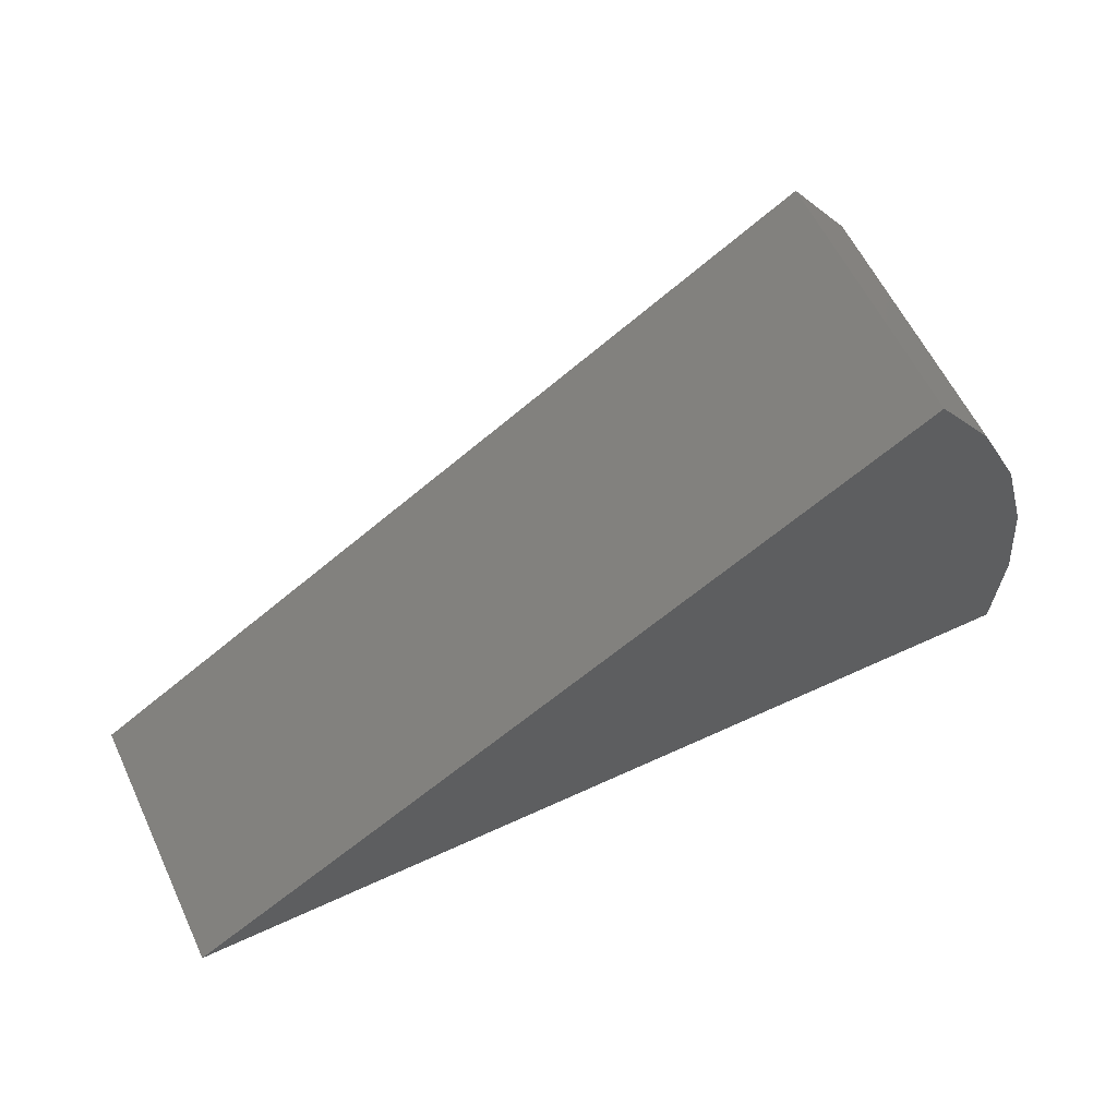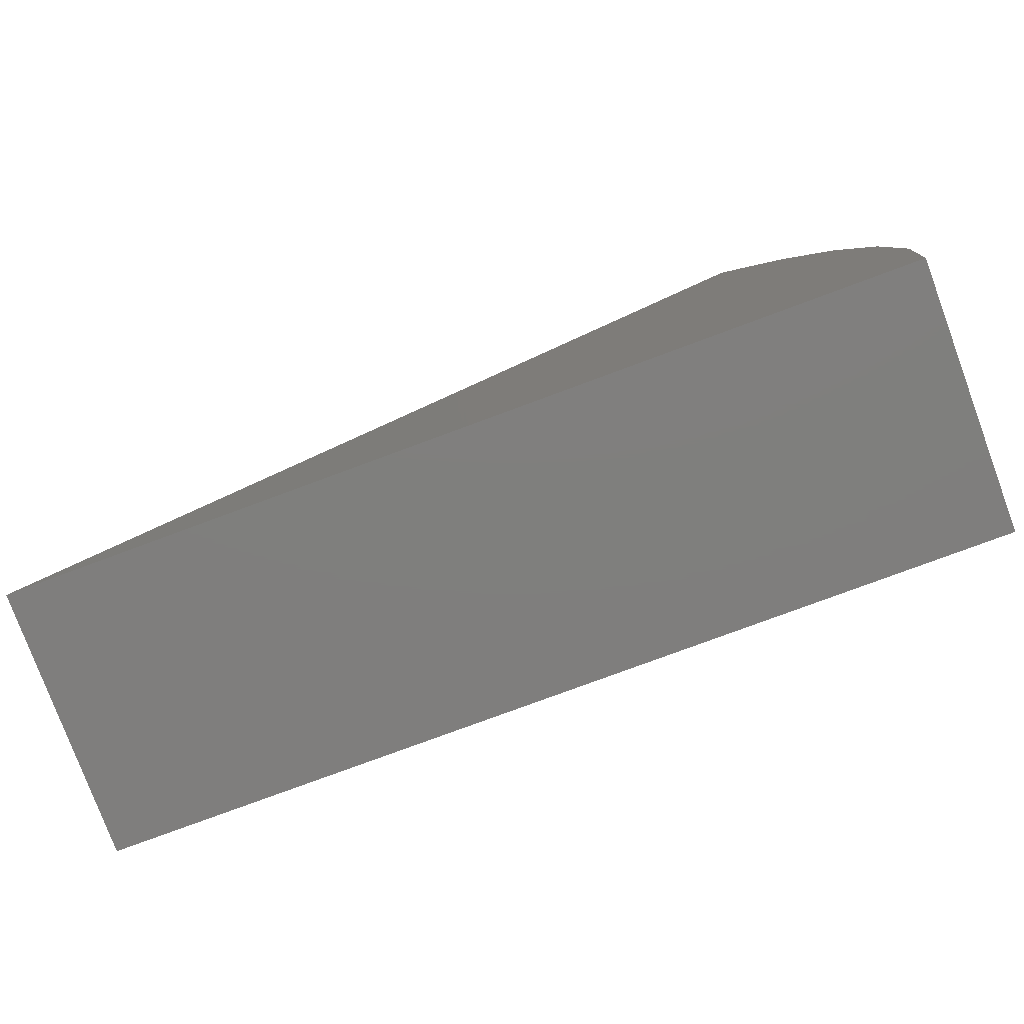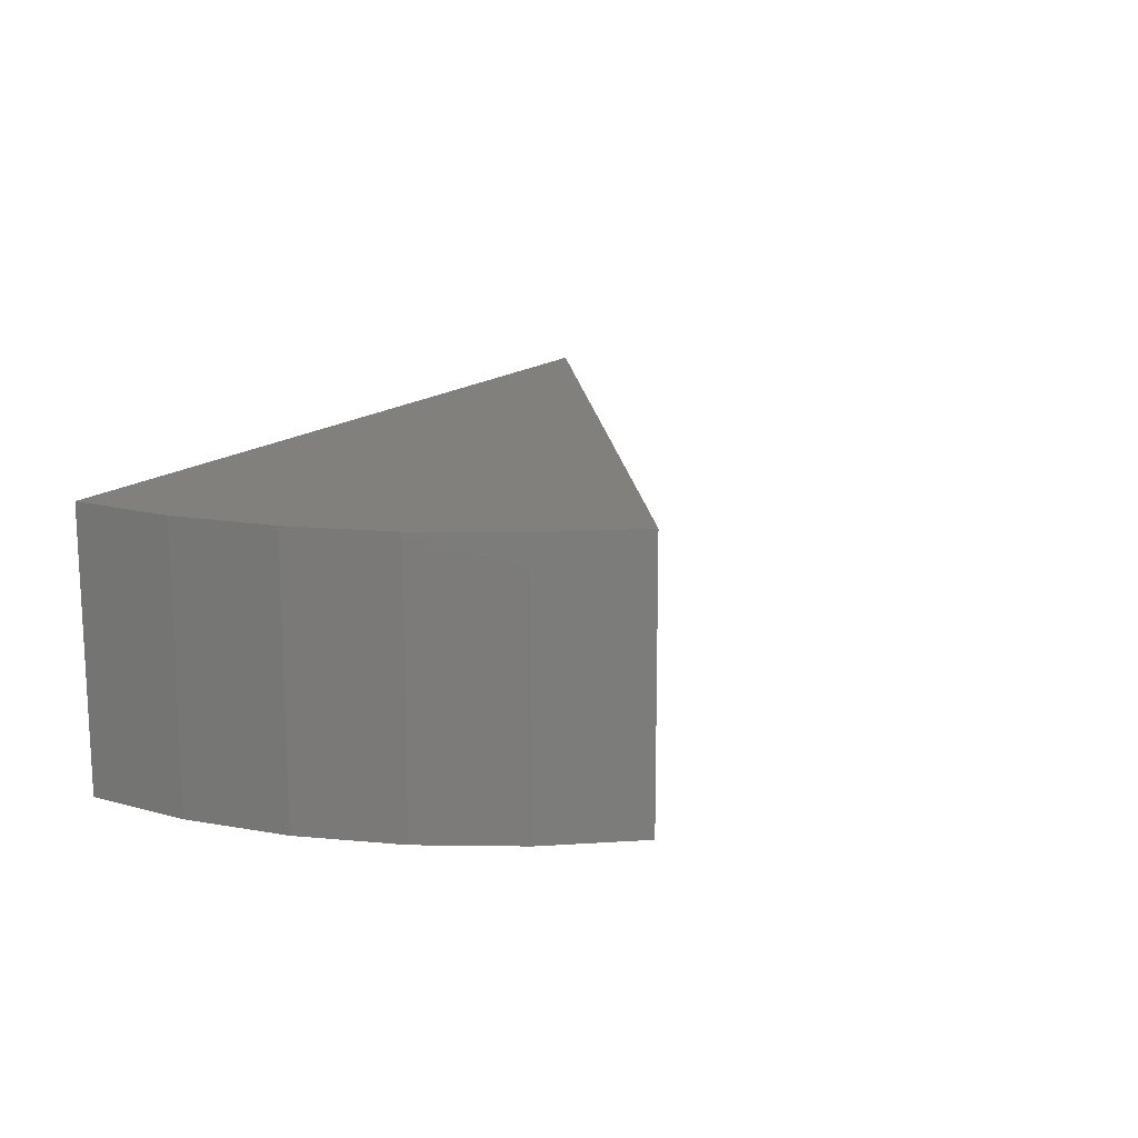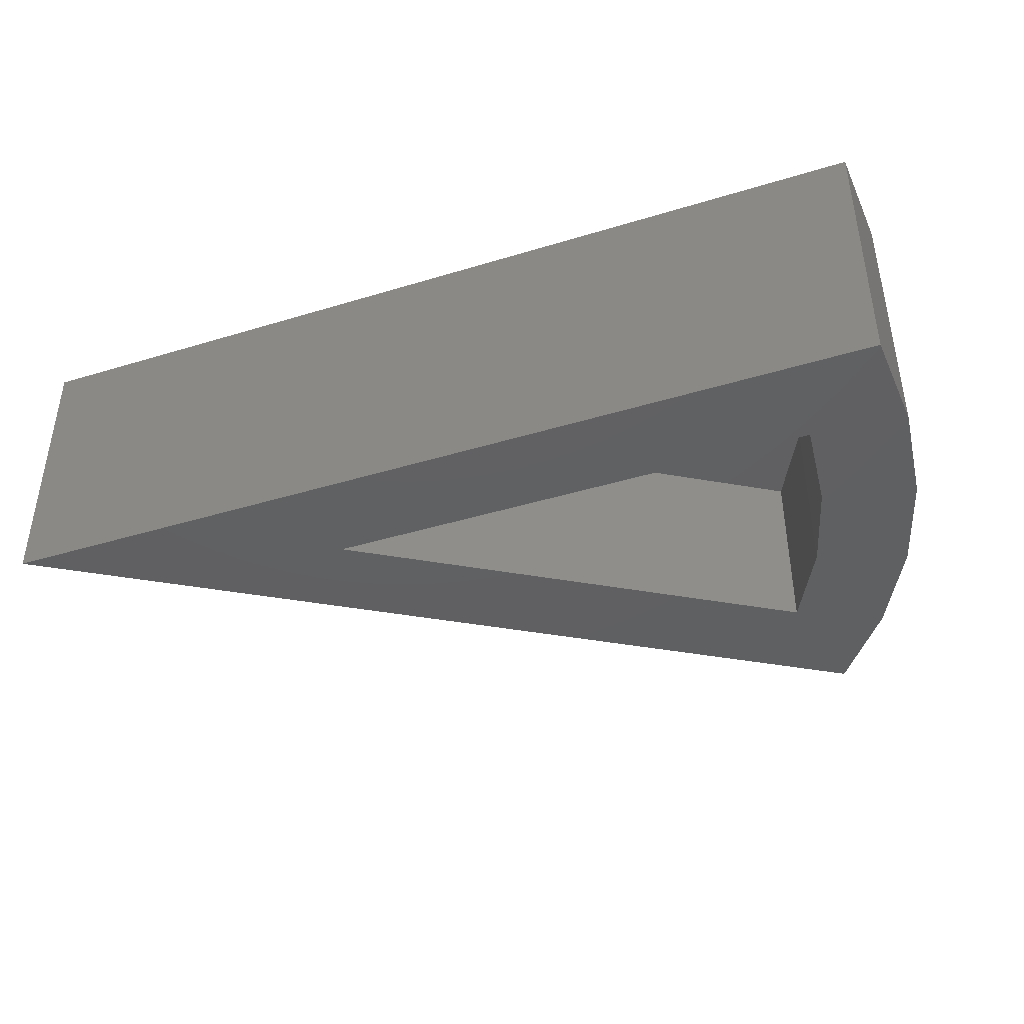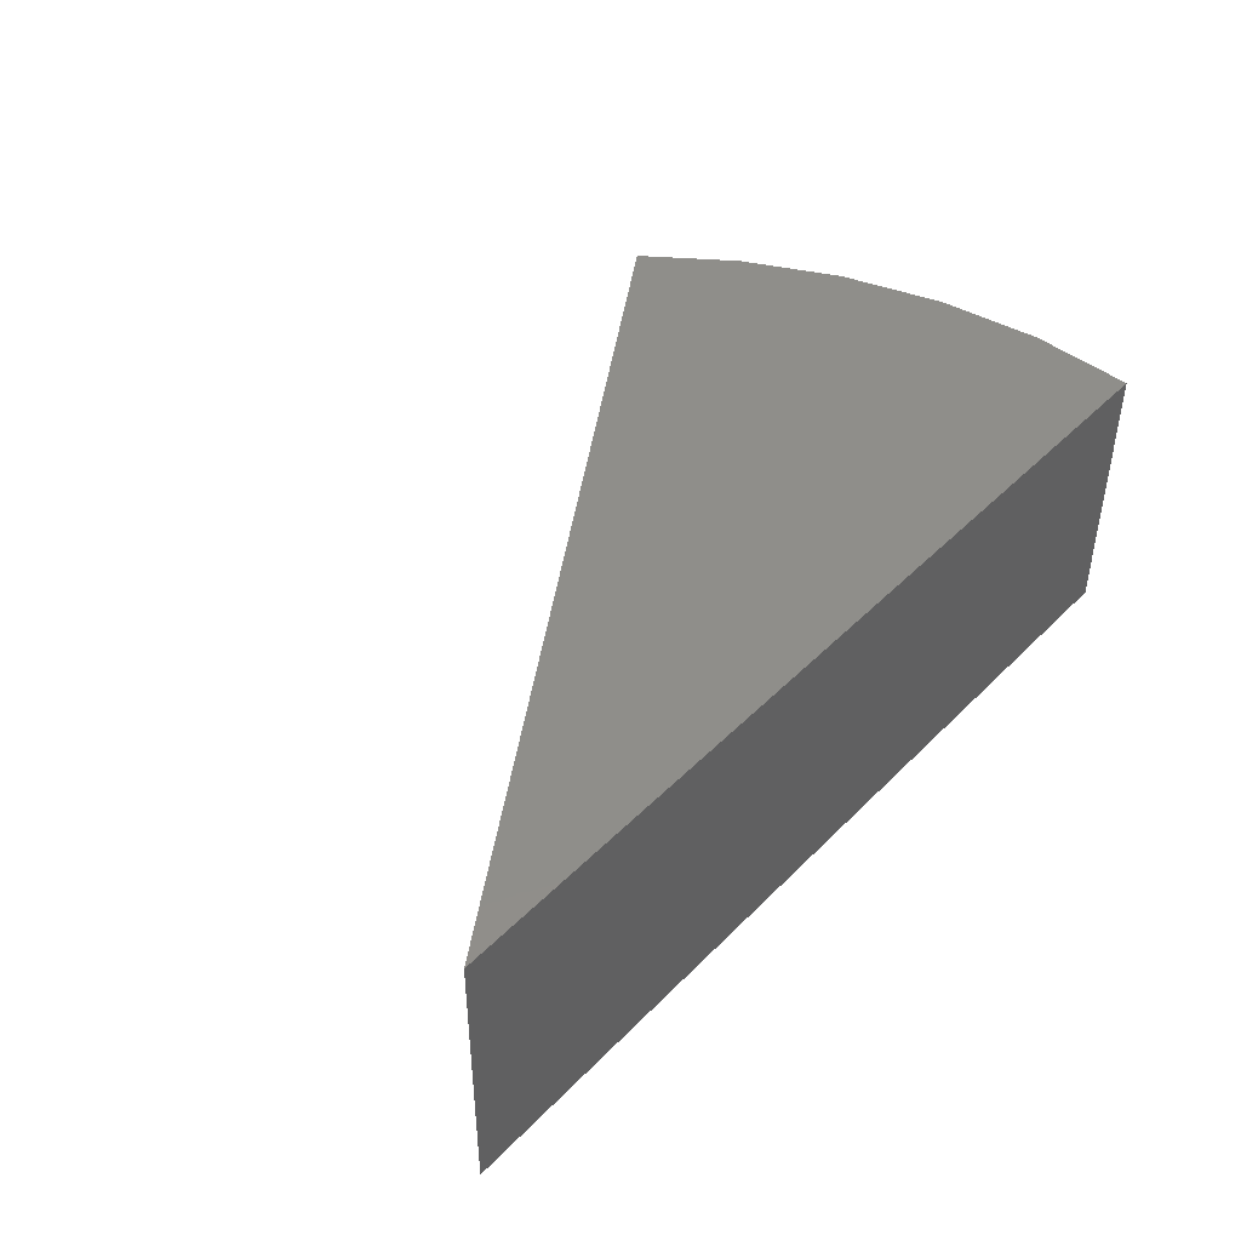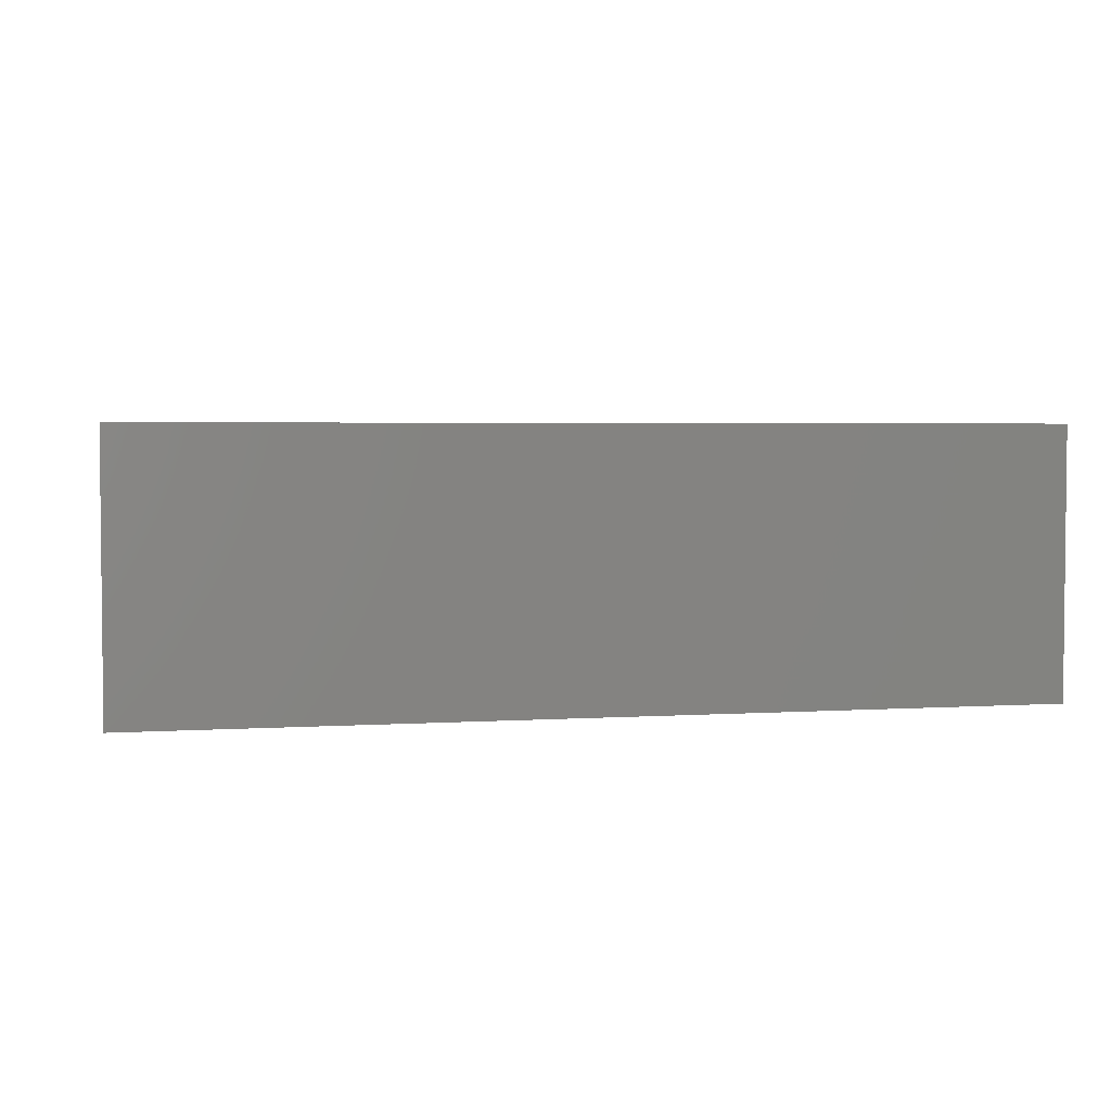
<metadata>
{"format":"stl","ext":"stl","renderer":"f3d","projection":"perspective","resolution":1024,"background":"white","views":[{"elev":59.9,"azim":154.6,"up":"+Z"},{"elev":-78.8,"azim":-159.7,"up":"+Z"},{"elev":14.7,"azim":-62.4,"up":"+Y"},{"elev":-41.6,"azim":-159.8,"up":"+Y"},{"elev":43.8,"azim":130.7,"up":"+Y"},{"elev":3.4,"azim":167.8,"up":"+Y"}]}
</metadata>
<code>
# stl→obj: 24 verts, 44 faces
v -0.7469 -0.2578 0.8913
v -0.5082 -0.2578 0.7728
v -0.5755 -0.2578 1.131
v 0.6695 -0.2578 0.02344
v 1.582 -0.2578 -0.2422
v -0.7264 -0.2578 0.02344
v -0.9753 -0.2578 -0.2422
v -0.9914 -0.2578 0.05167
v -0.6988 -0.2578 0.2849
v -0.9579 -0.2578 0.3441
v -0.6253 -0.2578 0.5374
v -0.8756 -0.2578 0.6266
v -0.5082 0.2398 0.7728
v -0.6253 0.2398 0.5374
v -0.6988 0.2398 0.2849
v -0.7264 0.2398 0.02344
v 0.6695 0.2398 0.02344
v -0.9753 0.5054 -0.2422
v -0.9914 0.5054 0.05167
v -0.9579 0.5054 0.3441
v -0.8756 0.5054 0.6266
v -0.7469 0.5054 0.8913
v -0.5755 0.5054 1.131
v 1.582 0.5054 -0.2422
f 1 2 3
f 3 2 4
f 3 4 5
f 5 4 6
f 5 6 7
f 7 6 8
f 8 6 9
f 8 9 10
f 10 9 11
f 10 11 12
f 12 11 2
f 12 2 1
f 11 13 2
f 13 11 14
f 14 11 9
f 14 9 15
f 15 9 6
f 15 6 16
f 16 6 17
f 17 6 4
f 13 17 2
f 2 17 4
f 18 19 20
f 18 20 21
f 18 21 22
f 18 22 23
f 18 23 24
f 3 23 1
f 1 23 22
f 1 22 12
f 12 22 21
f 12 21 10
f 10 21 20
f 10 20 8
f 8 20 19
f 8 19 7
f 7 19 18
f 18 24 7
f 7 24 5
f 23 3 24
f 24 3 5
f 16 17 13
f 16 13 14
f 16 14 15

</code>
